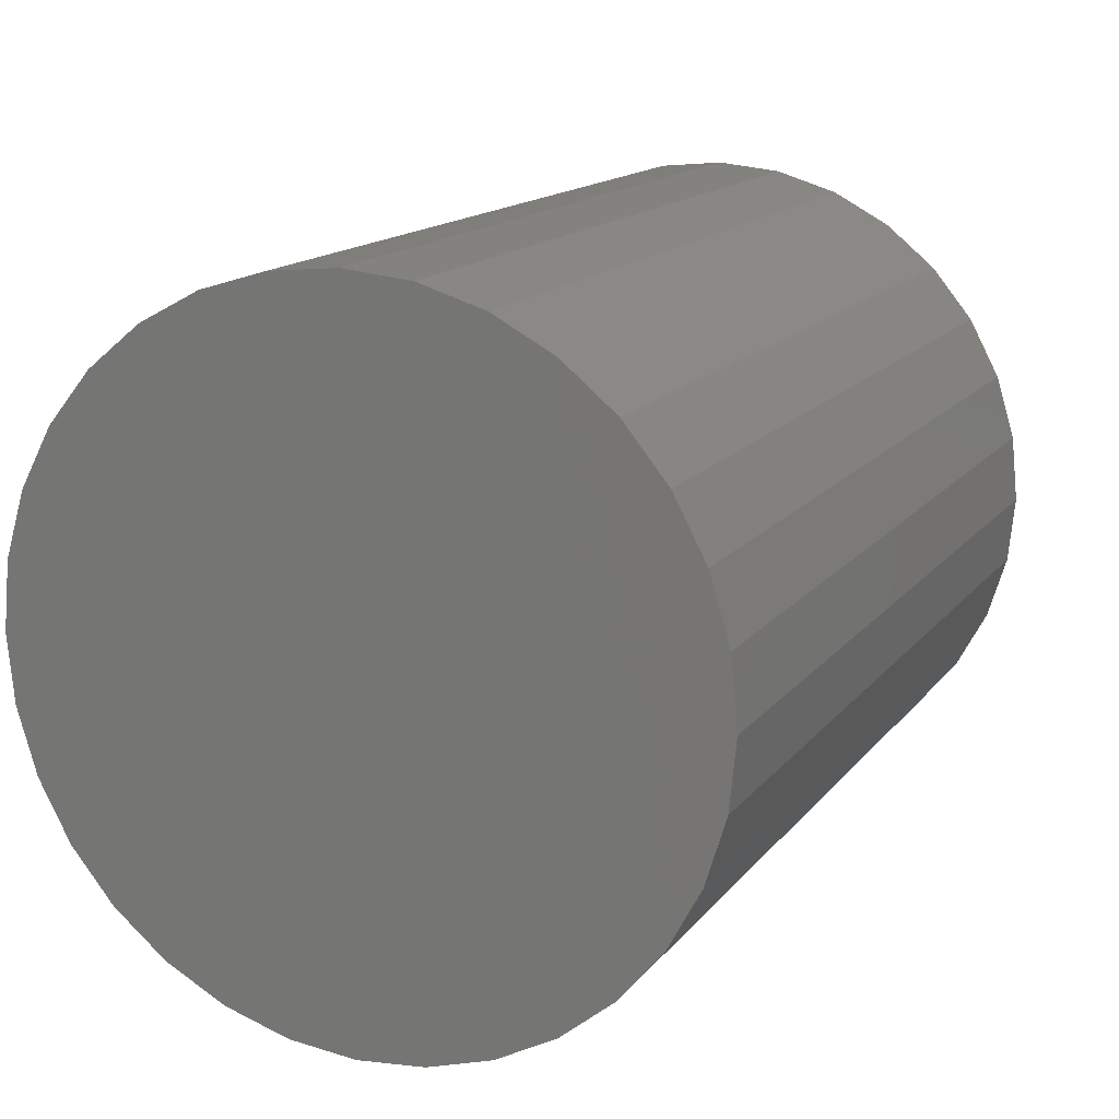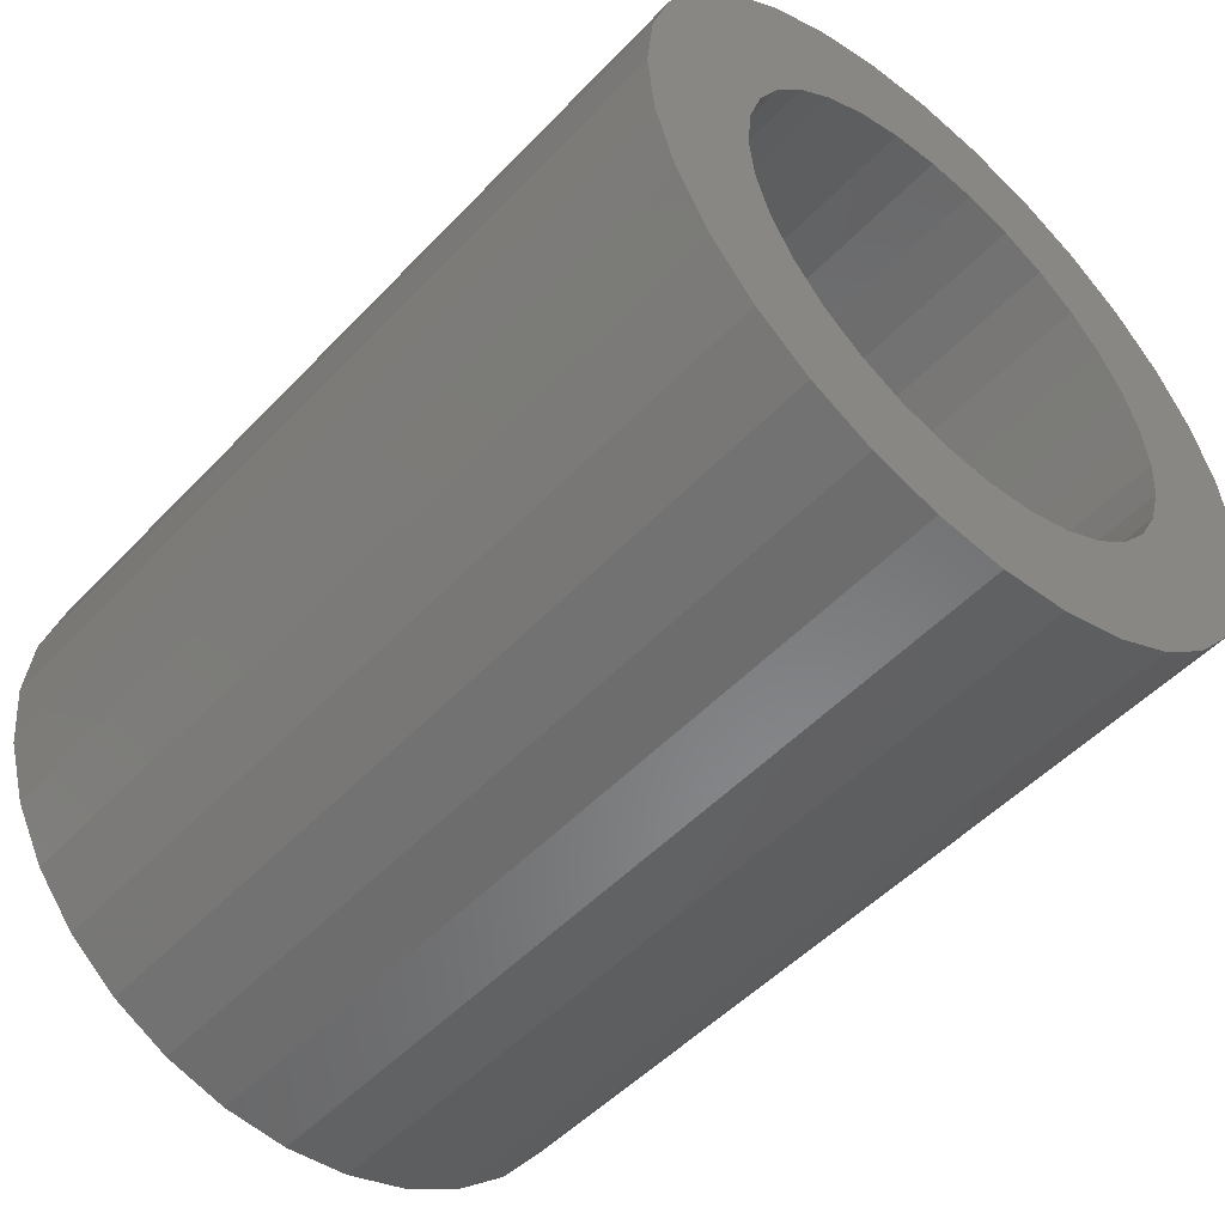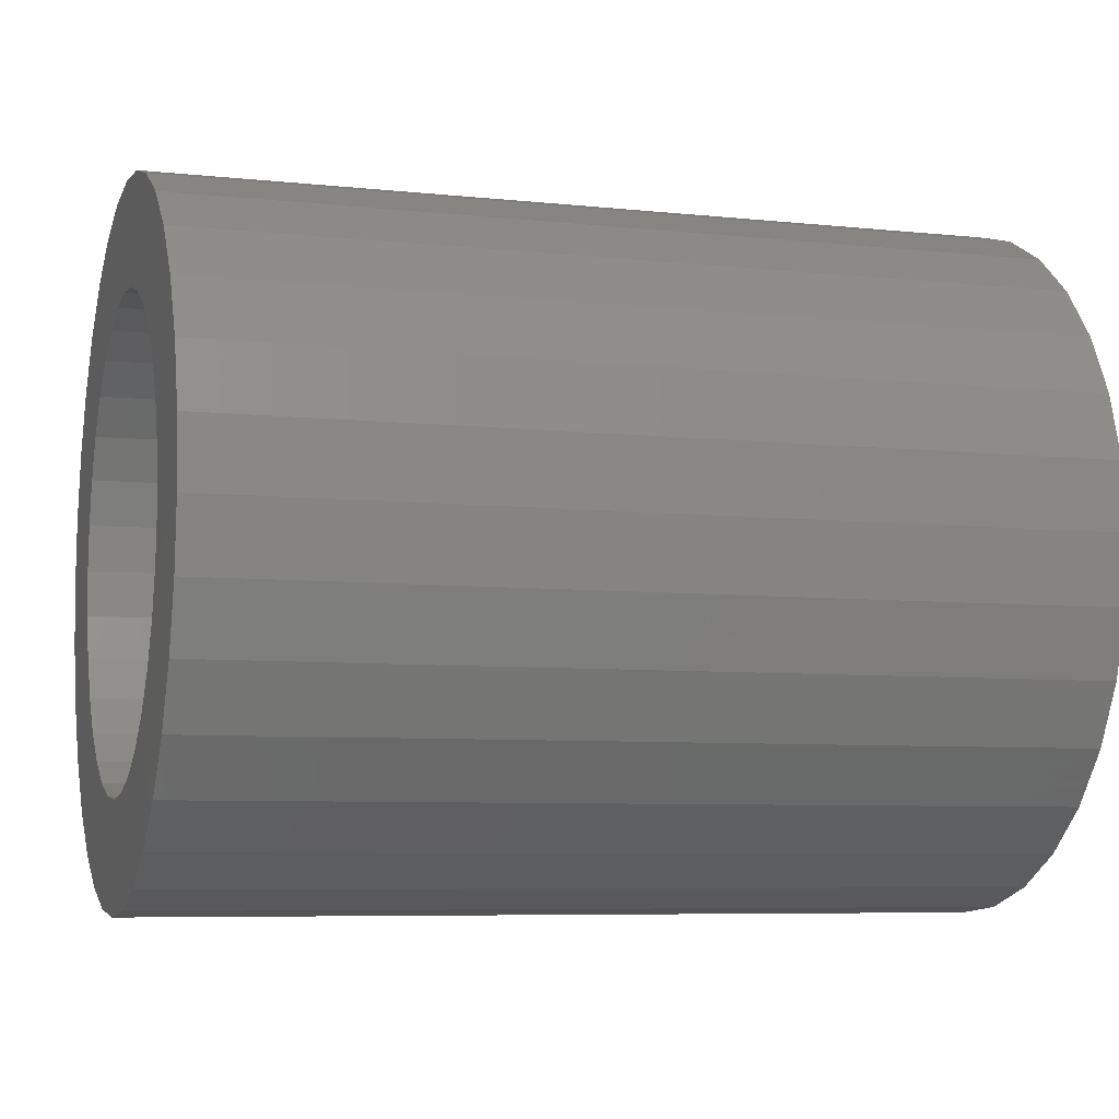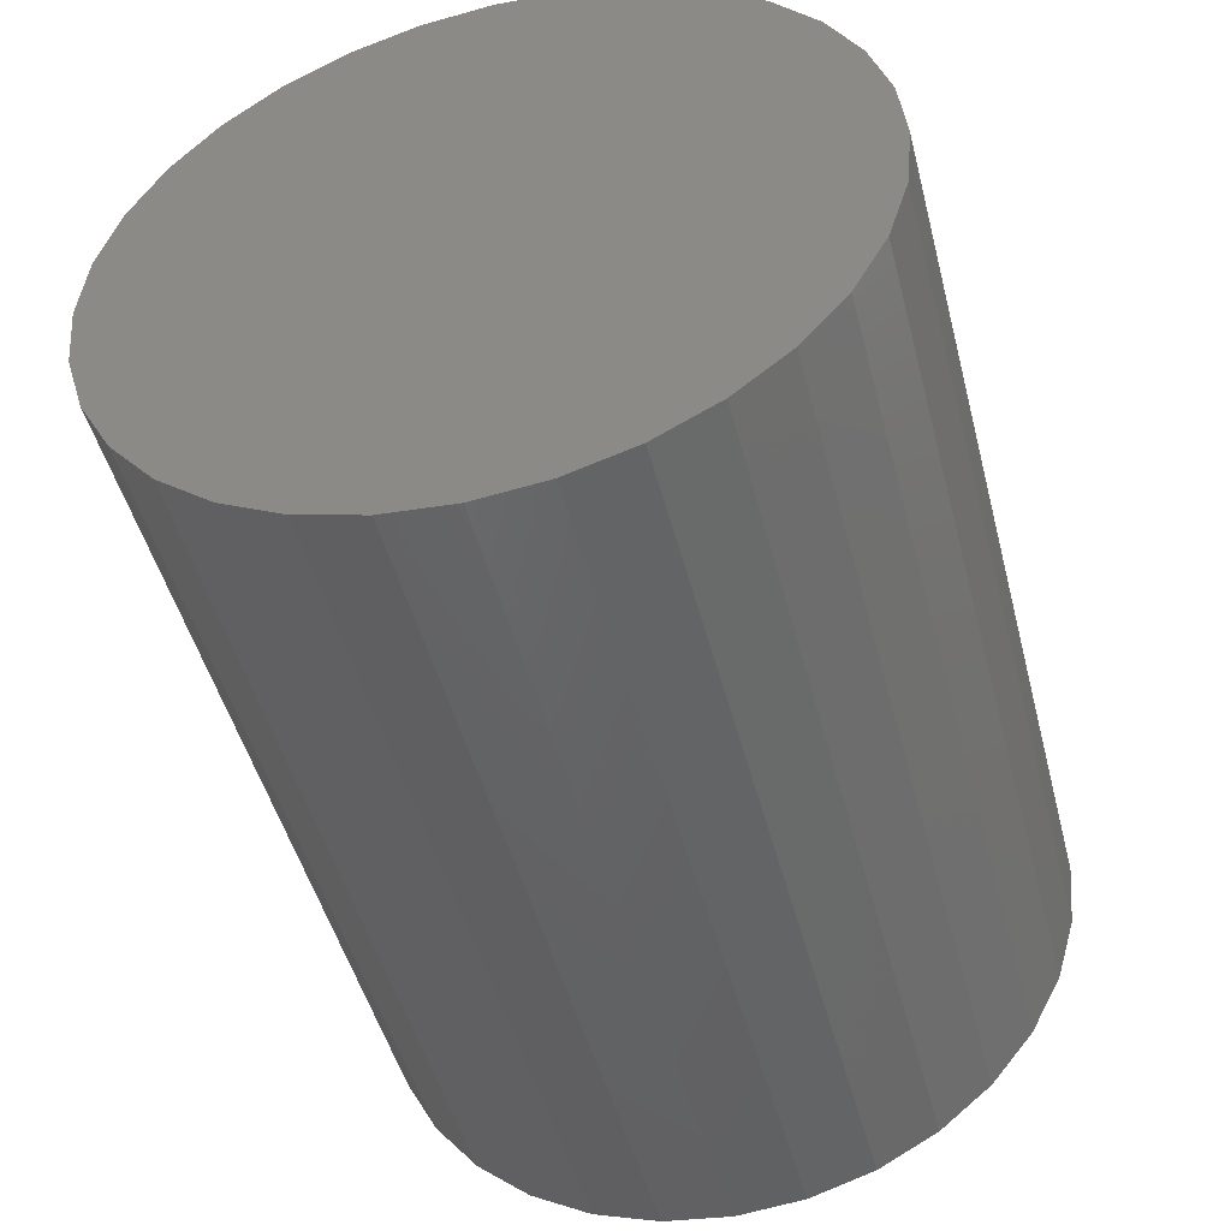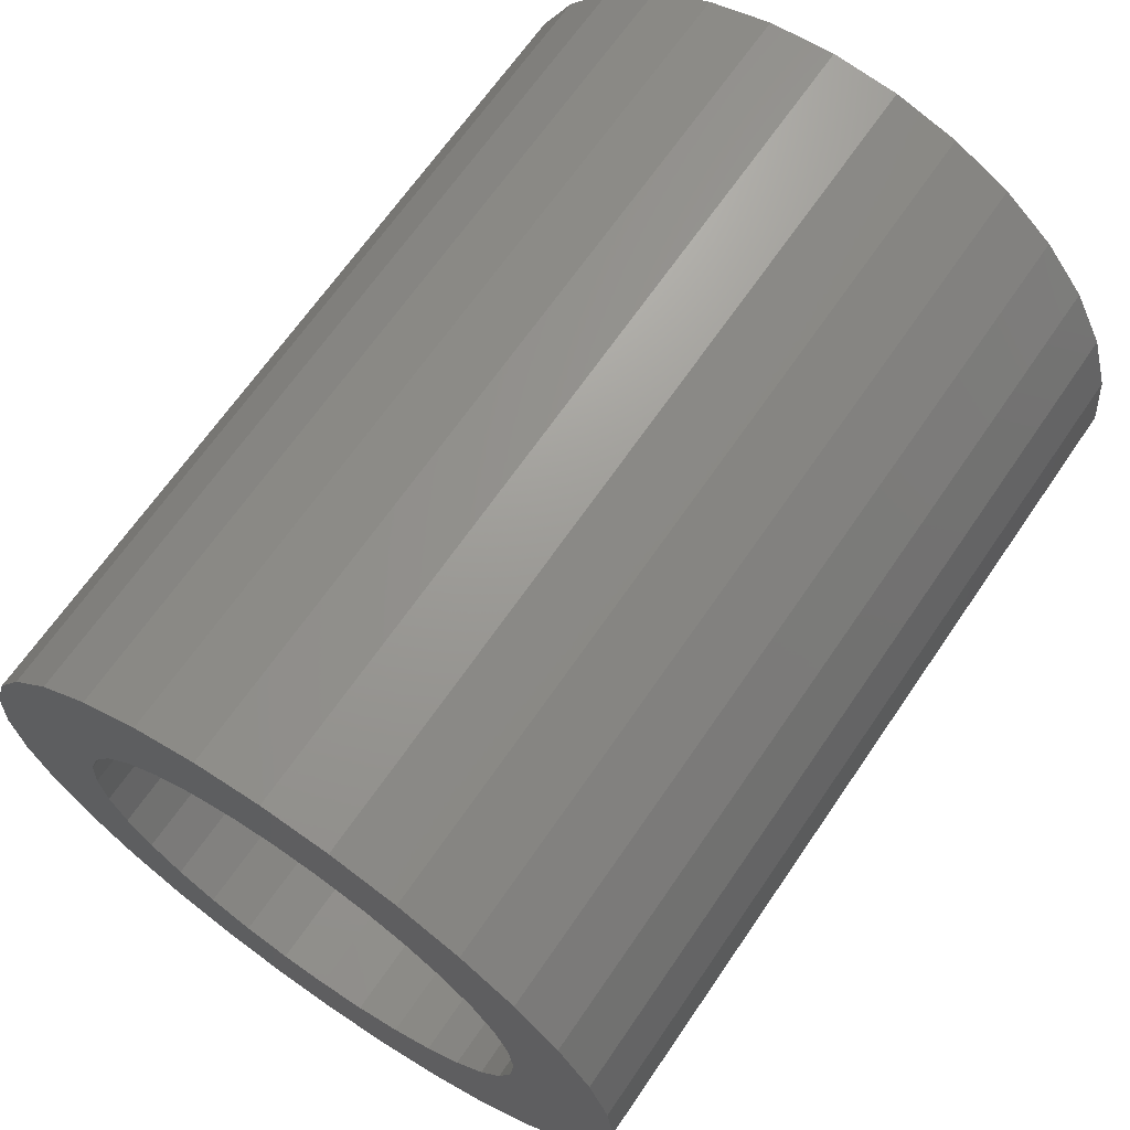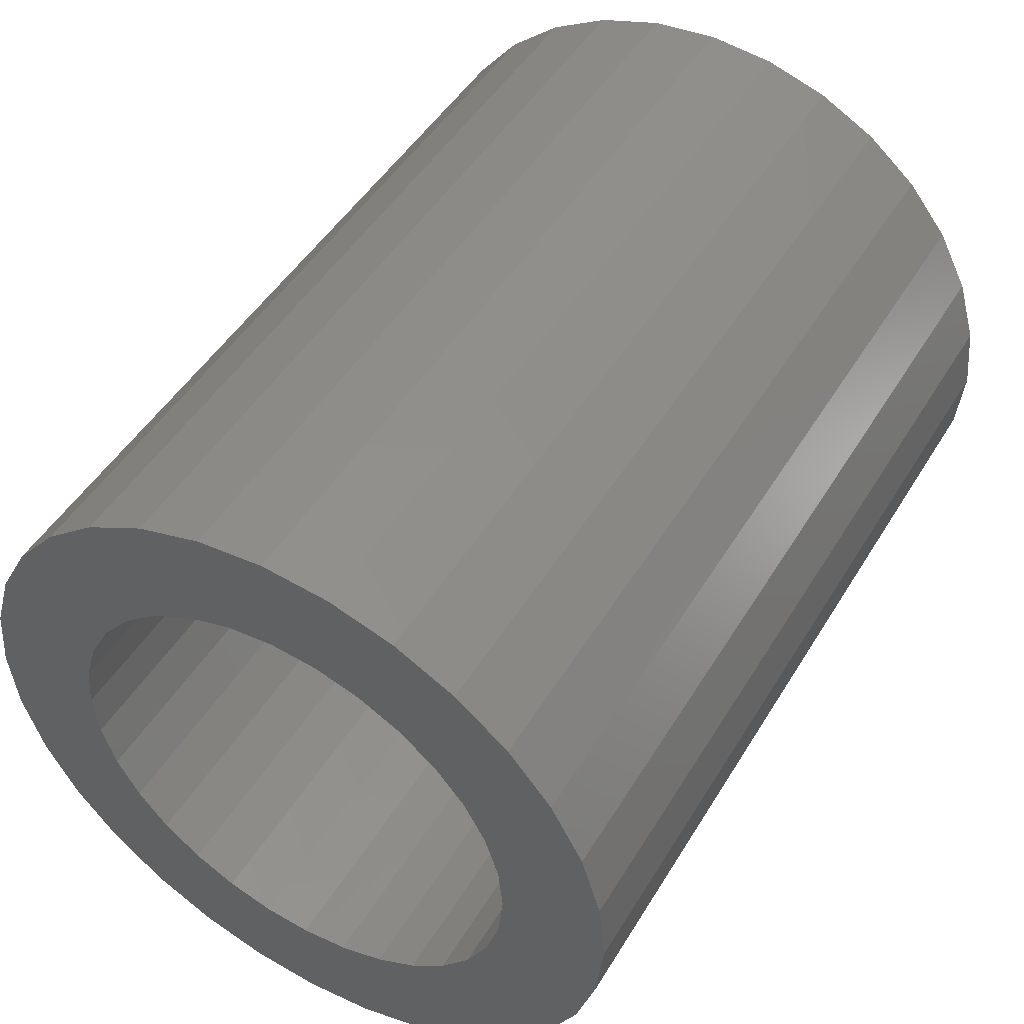
<metadata>
{"format":"stl","ext":"stl","renderer":"f3d","projection":"perspective","resolution":1024,"background":"white","views":[{"elev":14.9,"azim":-65.8,"up":"+Z"},{"elev":-50.9,"azim":48.4,"up":"+Z"},{"elev":-6.8,"azim":162.7,"up":"+Y"},{"elev":-48.1,"azim":-75.6,"up":"+Y"},{"elev":67.0,"azim":124.4,"up":"+Y"},{"elev":48.1,"azim":120.0,"up":"+Z"}]}
</metadata>
<code>
# stl→obj: 128 verts, 252 faces
v 0.1172 0.1451 -0.2754
v 0.1172 0.1353 -0.2764
v 0.1172 0.1259 -0.2792
v 0.1172 0.1319 -0.2937
v 0.1172 0.1384 -0.2917
v 0.1172 0.1096 -0.2901
v 0.1172 0.1034 -0.2977
v 0.1172 0.1259 -0.2969
v 0.1172 0.1207 -0.3012
v 0.1172 0.09873 -0.3064
v 0.1172 0.1164 -0.3064
v 0.1172 0.1132 -0.3124
v 0.1172 0.09587 -0.3159
v 0.1172 0.1112 -0.3189
v 0.1172 0.1132 -0.3389
v 0.1172 0.1112 -0.3324
v 0.1172 0.09587 -0.3355
v 0.1172 0.09873 -0.3449
v 0.1172 0.1164 -0.3449
v 0.1172 0.1034 -0.3536
v 0.1172 0.1207 -0.3501
v 0.1172 0.1259 -0.3544
v 0.1172 0.1096 -0.3612
v 0.1172 0.1319 -0.3576
v 0.1172 0.1384 -0.3596
v 0.1172 0.1172 -0.3674
v 0.1172 0.1869 -0.2977
v 0.1172 0.1644 -0.2969
v 0.1172 0.1696 -0.3012
v 0.1172 0.1739 -0.3064
v 0.1172 0.1916 -0.3064
v 0.1172 0.1771 -0.3124
v 0.1172 0.1944 -0.3159
v 0.1172 0.1791 -0.3189
v 0.1172 0.1798 -0.3257
v 0.1172 0.1944 -0.3355
v 0.1172 0.1791 -0.3324
v 0.1172 0.1771 -0.3389
v 0.1172 0.1916 -0.3449
v 0.1172 0.1739 -0.3449
v 0.1172 0.1696 -0.3501
v 0.1172 0.1869 -0.3536
v 0.1172 0.1644 -0.3544
v 0.1172 0.1584 -0.3576
v 0.1172 0.1807 -0.3612
v 0.1172 0.1519 -0.3596
v 0.1172 0.1731 -0.3674
v 0.1172 0.1644 -0.3721
v 0.1172 0.1451 -0.3759
v 0.1172 0.155 -0.3749
v 0.1172 0.1954 -0.3257
v 0.1172 0.0949 -0.3257
v 0.1172 0.1105 -0.3257
v 0.1172 0.1451 -0.291
v 0.1172 0.1519 -0.2917
v 0.1172 0.1807 -0.2901
v 0.1172 0.1731 -0.2839
v 0.1172 0.1644 -0.2792
v 0.1172 0.155 -0.2764
v 0.1172 0.1172 -0.2839
v 0.1172 0.1451 -0.3603
v 0.1172 0.1259 -0.3721
v 0.1172 0.1353 -0.3749
v 0.1172 0.1584 -0.2937
v 0.007812 0.1451 -0.3603
v 0.007812 0.1519 -0.3596
v 0.007812 0.1584 -0.3576
v 0.007812 0.1644 -0.3544
v 0.007812 0.1696 -0.3501
v 0.007812 0.1739 -0.3449
v 0.007812 0.1771 -0.3389
v 0.007812 0.1791 -0.3324
v 0.007812 0.1798 -0.3257
v 0.007812 0.1384 -0.3596
v 0.007812 0.1319 -0.3576
v 0.007812 0.1259 -0.3544
v 0.007812 0.1207 -0.3501
v 0.007812 0.1164 -0.3449
v 0.007812 0.1132 -0.3389
v 0.007812 0.1112 -0.3324
v 0.007812 0.1105 -0.3257
v 0.007812 0.1451 -0.291
v 0.007812 0.1384 -0.2917
v 0.007812 0.1319 -0.2937
v 0.007812 0.1259 -0.2969
v 0.007812 0.1207 -0.3012
v 0.007812 0.1164 -0.3064
v 0.007812 0.1132 -0.3124
v 0.007812 0.1112 -0.3189
v 0.007812 0.1519 -0.2917
v 0.007812 0.1584 -0.2937
v 0.007812 0.1644 -0.2969
v 0.007812 0.1696 -0.3012
v 0.007812 0.1739 -0.3064
v 0.007812 0.1771 -0.3124
v 0.007812 0.1791 -0.3189
v -0.007812 0.1954 -0.3257
v -0.007812 0.1944 -0.3355
v -0.007812 0.1916 -0.3449
v -0.007812 0.1869 -0.3536
v -0.007812 0.1807 -0.3612
v -0.007812 0.1731 -0.3674
v -0.007812 0.1644 -0.3721
v -0.007812 0.155 -0.3749
v -0.007812 0.1451 -0.3759
v -0.007812 0.1353 -0.3749
v -0.007812 0.1259 -0.3721
v -0.007812 0.1172 -0.3674
v -0.007812 0.1096 -0.3612
v -0.007812 0.1034 -0.3536
v -0.007812 0.09873 -0.3449
v -0.007812 0.09587 -0.3355
v -0.007812 0.0949 -0.3257
v -0.007812 0.09587 -0.3159
v -0.007812 0.09873 -0.3064
v -0.007812 0.1034 -0.2977
v -0.007812 0.1096 -0.2901
v -0.007812 0.1172 -0.2839
v -0.007812 0.1259 -0.2792
v -0.007812 0.1353 -0.2764
v -0.007812 0.1451 -0.2754
v -0.007812 0.155 -0.2764
v -0.007812 0.1644 -0.2792
v -0.007812 0.1731 -0.2839
v -0.007812 0.1807 -0.2901
v -0.007812 0.1869 -0.2977
v -0.007812 0.1916 -0.3064
v -0.007812 0.1944 -0.3159
f 1 2 3
f 4 5 6
f 6 7 4
f 4 7 8
f 9 8 7
f 7 10 9
f 9 10 11
f 12 11 10
f 10 13 12
f 12 13 14
f 15 16 17
f 17 18 15
f 15 18 19
f 19 18 20
f 21 19 20
f 21 20 22
f 22 20 23
f 24 22 23
f 24 23 25
f 23 26 25
f 27 28 29
f 27 29 30
f 27 30 31
f 31 30 32
f 31 32 33
f 32 34 33
f 35 33 34
f 36 37 38
f 36 38 39
f 39 38 40
f 39 40 41
f 39 41 42
f 42 41 43
f 42 43 44
f 42 44 45
f 44 46 45
f 45 46 47
f 48 49 50
f 51 33 35
f 51 35 37
f 51 37 36
f 52 17 16
f 52 16 53
f 52 53 14
f 52 14 13
f 54 55 56
f 54 56 57
f 54 57 58
f 54 58 59
f 54 59 1
f 54 1 3
f 54 3 60
f 54 60 6
f 54 6 5
f 61 25 26
f 61 26 62
f 61 62 63
f 61 63 49
f 61 49 48
f 61 48 47
f 61 47 46
f 56 55 64
f 56 64 28
f 56 28 27
f 65 46 66
f 66 46 44
f 66 44 67
f 67 44 43
f 67 43 68
f 68 43 41
f 68 41 69
f 69 41 40
f 69 40 70
f 70 40 38
f 70 38 71
f 71 38 37
f 71 37 72
f 72 37 35
f 72 35 73
f 46 65 61
f 61 65 74
f 61 74 25
f 25 74 75
f 25 75 24
f 24 75 76
f 24 76 22
f 22 76 77
f 22 77 21
f 21 77 78
f 21 78 19
f 19 78 79
f 19 79 15
f 15 79 80
f 15 80 16
f 16 80 81
f 16 81 53
f 82 5 83
f 83 5 4
f 83 4 84
f 84 4 8
f 84 8 85
f 85 8 9
f 85 9 86
f 86 9 11
f 86 11 87
f 87 11 12
f 87 12 88
f 88 12 14
f 88 14 89
f 89 14 53
f 89 53 81
f 5 82 54
f 54 82 90
f 54 90 55
f 55 90 91
f 55 91 64
f 64 91 92
f 64 92 28
f 28 92 93
f 28 93 29
f 29 93 94
f 29 94 30
f 30 94 95
f 30 95 32
f 32 95 96
f 32 96 34
f 34 96 73
f 34 73 35
f 97 51 98
f 98 51 36
f 98 36 99
f 99 36 39
f 99 39 100
f 100 39 42
f 100 42 101
f 101 42 45
f 101 45 102
f 102 45 47
f 102 47 103
f 103 47 48
f 103 48 104
f 104 48 50
f 104 50 105
f 105 50 49
f 105 49 106
f 106 49 63
f 106 63 107
f 107 63 62
f 107 62 108
f 108 62 26
f 108 26 109
f 109 26 23
f 109 23 110
f 110 23 20
f 110 20 111
f 111 20 18
f 111 18 112
f 112 18 17
f 112 17 113
f 113 17 52
f 113 52 114
f 114 52 13
f 114 13 115
f 115 13 10
f 115 10 116
f 116 10 7
f 116 7 117
f 117 7 6
f 117 6 118
f 118 6 60
f 118 60 119
f 119 60 3
f 119 3 120
f 120 3 2
f 120 2 121
f 121 2 1
f 121 1 122
f 122 1 59
f 122 59 123
f 123 59 58
f 123 58 124
f 124 58 57
f 124 57 125
f 125 57 56
f 125 56 126
f 126 56 27
f 126 27 127
f 127 27 31
f 127 31 128
f 128 31 33
f 128 33 97
f 97 33 51
f 119 120 121
f 119 121 122
f 123 119 122
f 118 119 123
f 124 118 123
f 117 118 124
f 125 117 124
f 116 117 125
f 126 116 125
f 115 116 126
f 127 115 126
f 114 115 127
f 128 114 127
f 99 111 98
f 110 111 99
f 100 110 99
f 109 110 100
f 101 109 100
f 108 109 101
f 102 108 101
f 107 108 102
f 103 107 102
f 106 107 103
f 105 106 103
f 104 105 103
f 111 112 98
f 98 112 113
f 98 113 97
f 97 113 114
f 97 114 128
f 82 83 84
f 90 82 84
f 90 84 91
f 91 84 85
f 91 85 92
f 92 85 86
f 92 86 93
f 93 86 87
f 93 87 94
f 94 87 88
f 94 88 95
f 95 88 89
f 95 89 96
f 72 79 71
f 71 79 78
f 71 78 70
f 70 78 77
f 70 77 69
f 69 77 76
f 69 76 68
f 68 76 75
f 68 75 67
f 67 75 74
f 67 74 65
f 67 65 66
f 96 89 73
f 73 89 81
f 73 81 72
f 72 81 80
f 72 80 79

</code>
